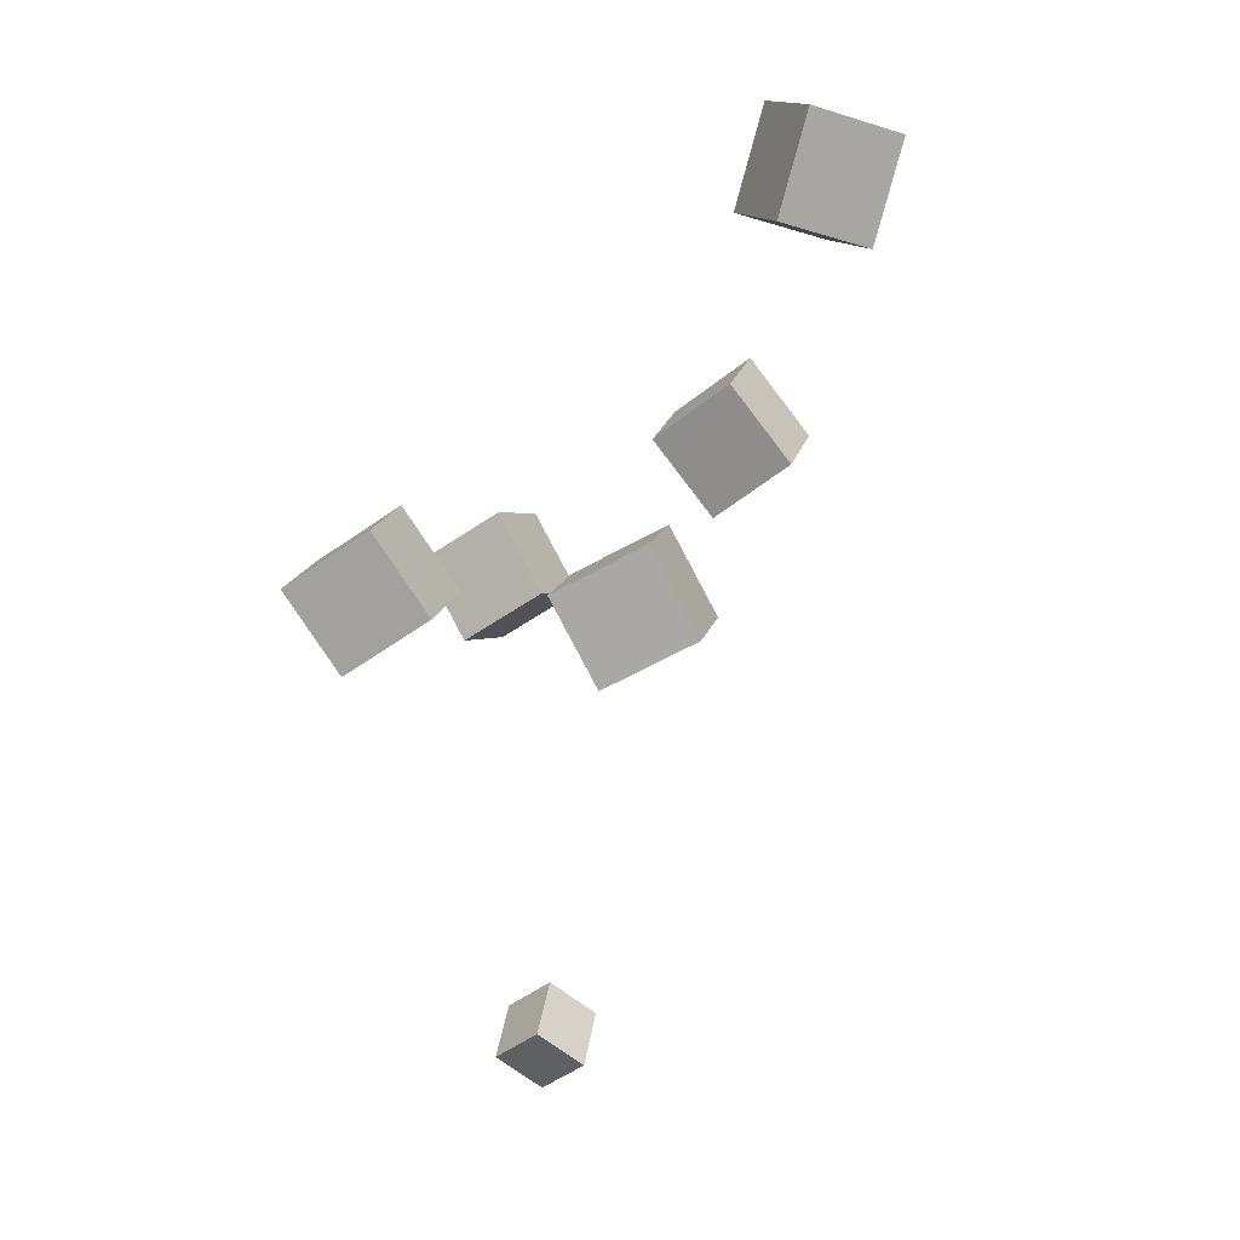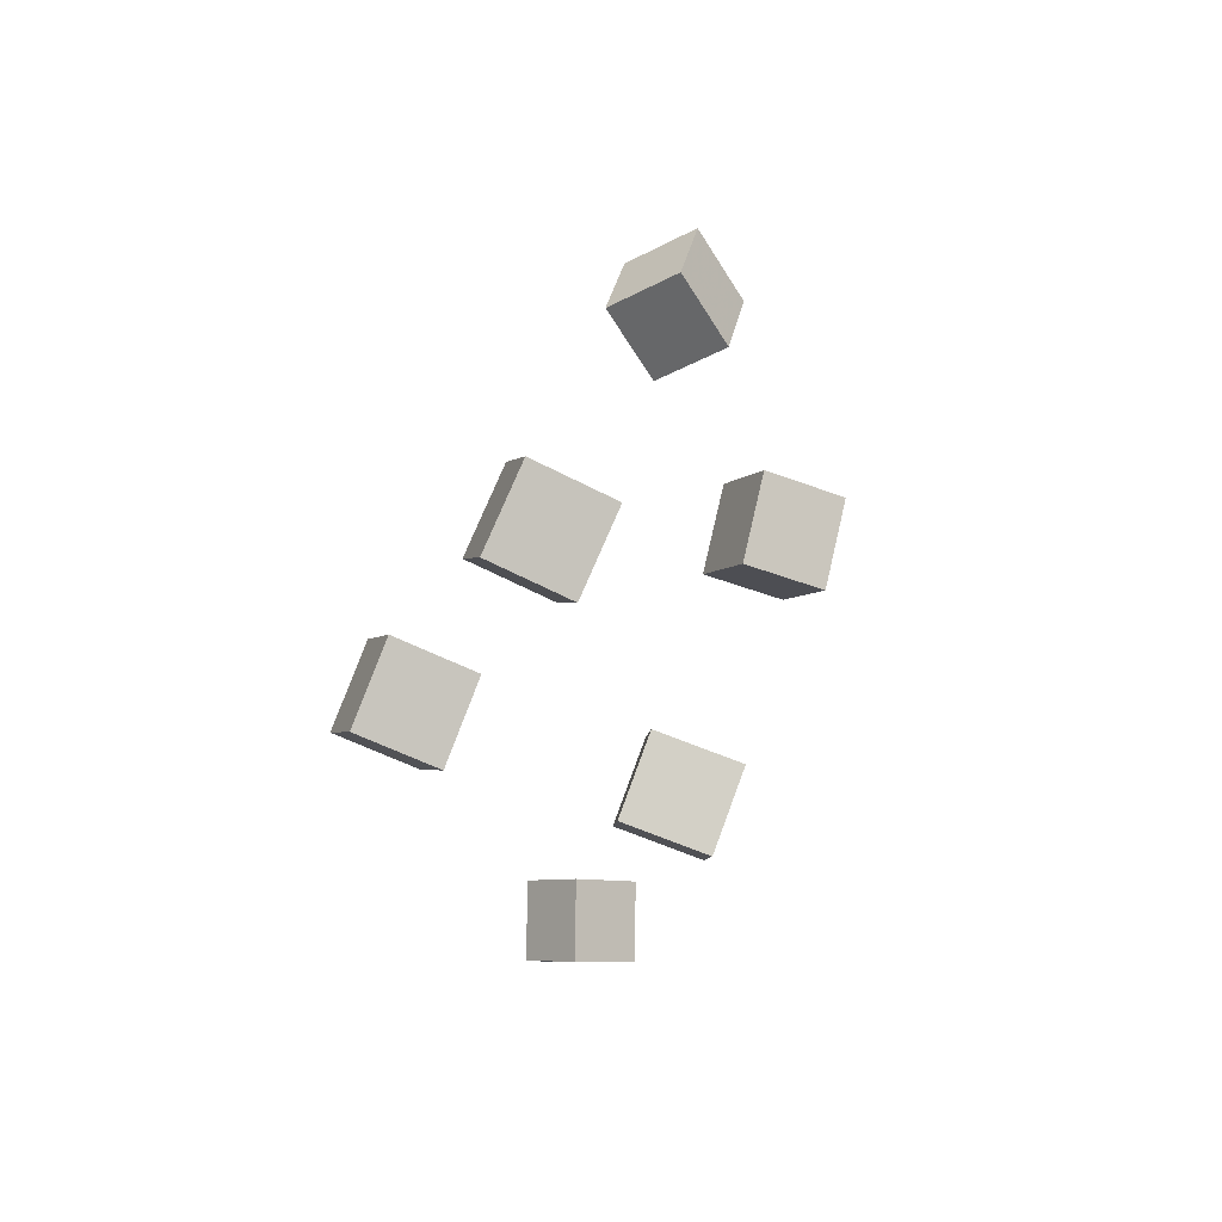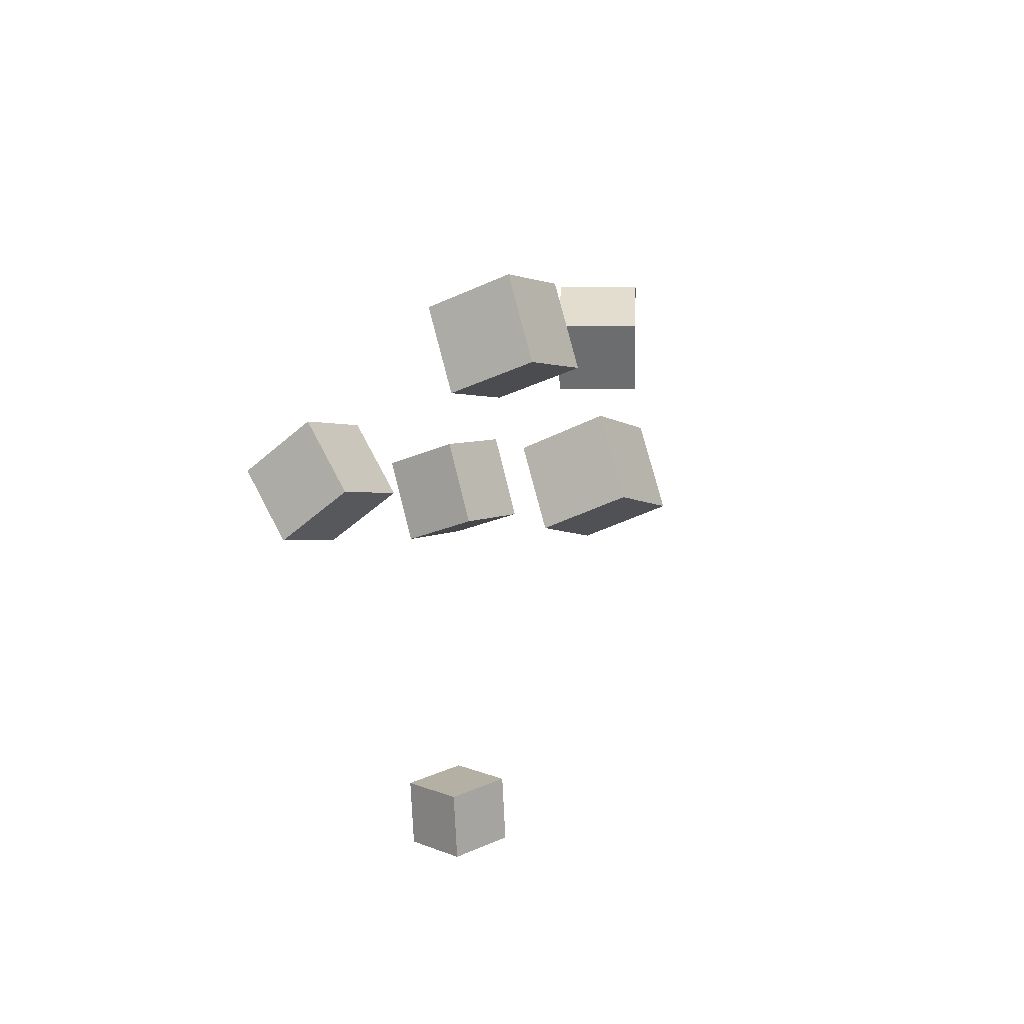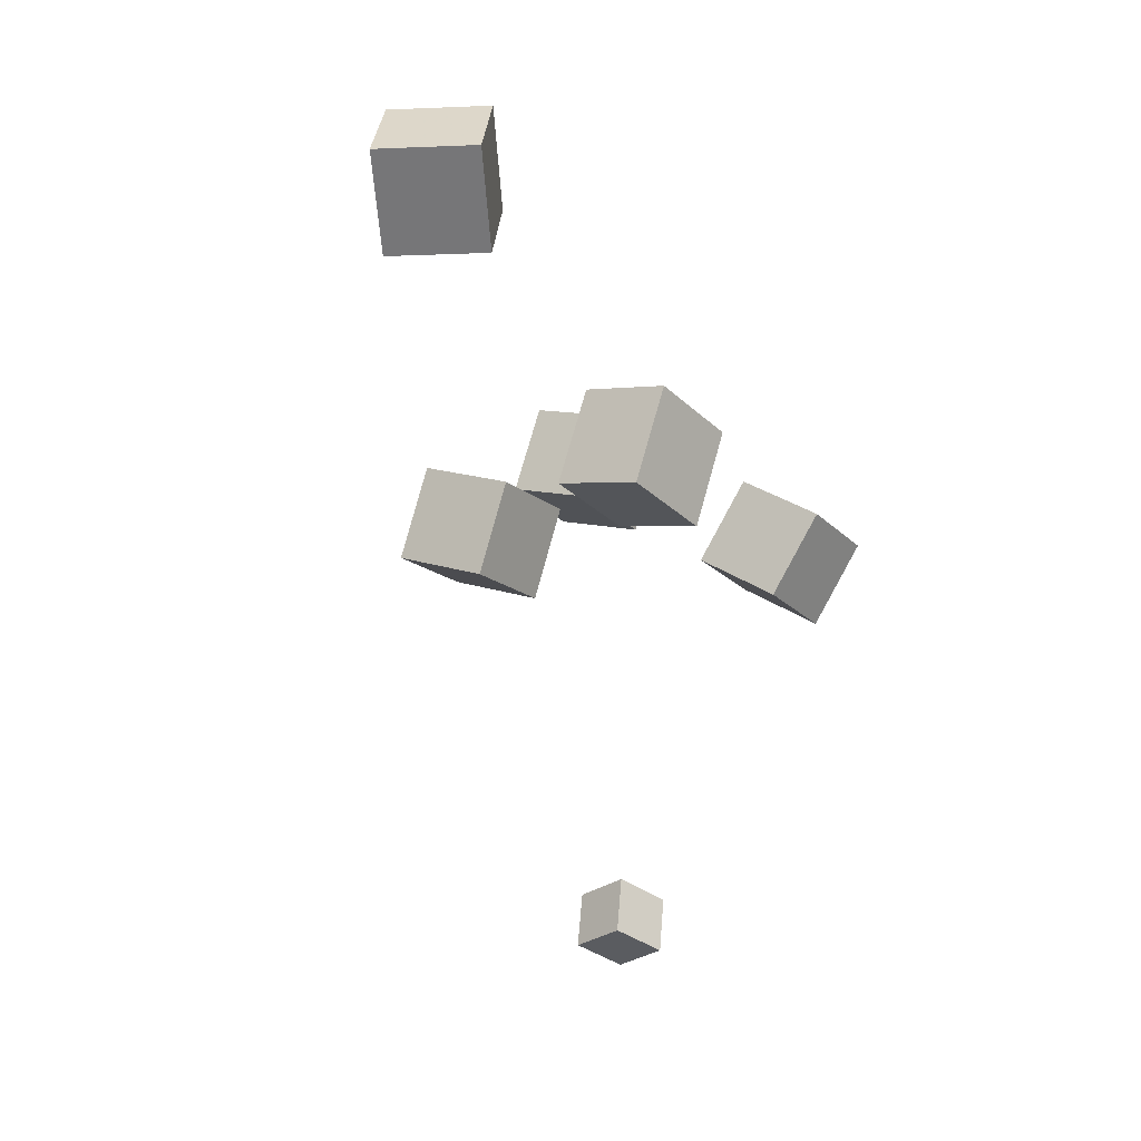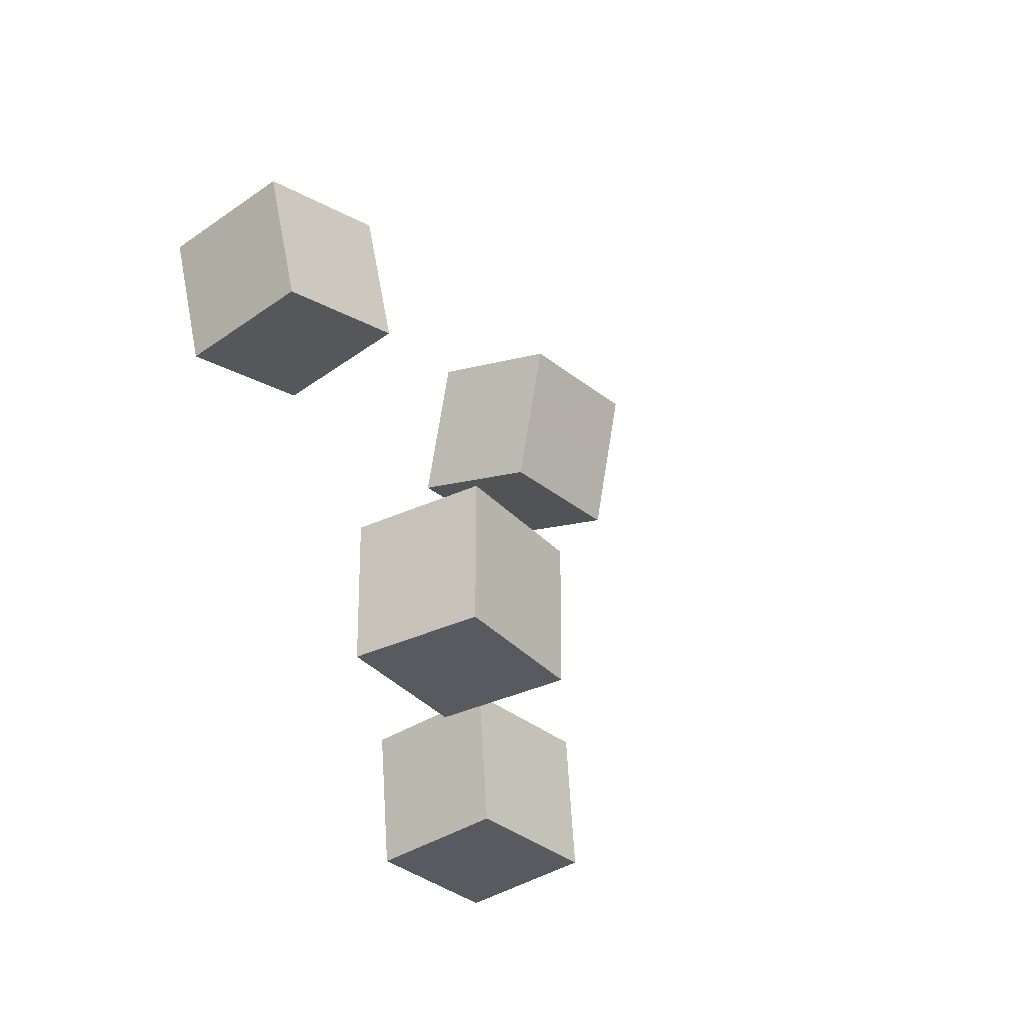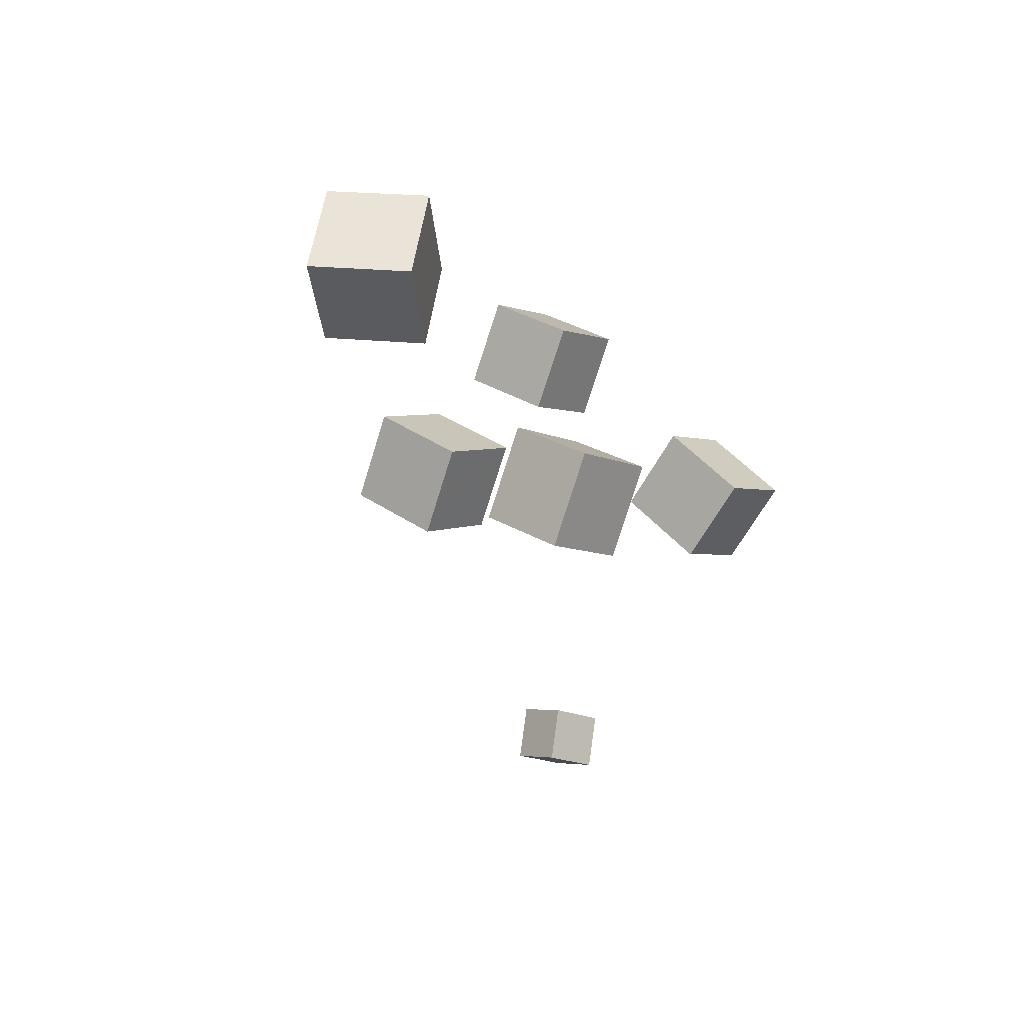
<metadata>
{"format":"obj","ext":"obj","renderer":"f3d","projection":"perspective","resolution":1024,"background":"white","views":[{"elev":11.3,"azim":-161.6,"up":"+Y"},{"elev":-64.3,"azim":-110.2,"up":"+Y"},{"elev":-39.0,"azim":130.8,"up":"+Y"},{"elev":17.2,"azim":-46.7,"up":"+Y"},{"elev":-24.4,"azim":-84.3,"up":"+Z"},{"elev":40.0,"azim":-42.6,"up":"+Y"}]}
</metadata>
<code>
v -0.06861 -0.05446 -0.1059
v -0.0591 -0.05359 -0.03335
v -0.1335 -0.01925 -0.09779
v -0.124 -0.01839 -0.02527
v -0.03613 0.00652 -0.1109
v -0.02662 0.007387 -0.03834
v -0.101 0.04172 -0.1028
v -0.09148 0.04259 -0.03026
f 1.0 7.0 5.0
f 1.0 3.0 7.0
f 1.0 4.0 3.0
f 1.0 2.0 4.0
f 3.0 8.0 7.0
f 3.0 4.0 8.0
f 5.0 7.0 8.0
f 5.0 8.0 6.0
f 1.0 5.0 6.0
f 1.0 6.0 2.0
f 2.0 6.0 8.0
f 2.0 8.0 4.0
v 0.02622 -0.0363 0.1227
v 0.06217 0.01849 0.1325
v 0.02831 -0.02521 0.05282
v 0.06426 0.02957 0.06258
v 0.08393 -0.07342 0.1185
v 0.1199 -0.01864 0.1283
v 0.08601 -0.06234 0.04866
v 0.122 -0.007555 0.05842
f 9.0 15.0 13.0
f 9.0 11.0 15.0
f 9.0 12.0 11.0
f 9.0 10.0 12.0
f 11.0 16.0 15.0
f 11.0 12.0 16.0
f 13.0 15.0 16.0
f 13.0 16.0 14.0
f 9.0 13.0 14.0
f 9.0 14.0 10.0
f 10.0 14.0 16.0
f 10.0 16.0 12.0
v -0.2196 0.2215 -0.01282
v -0.1759 0.2249 0.04315
v -0.2369 0.2923 -0.003491
v -0.1933 0.2956 0.05247
v -0.168 0.2396 -0.05413
v -0.1243 0.243 0.001836
v -0.1853 0.3104 -0.0448
v -0.1417 0.3138 0.01116
f 17.0 23.0 21.0
f 17.0 19.0 23.0
f 17.0 20.0 19.0
f 17.0 18.0 20.0
f 19.0 24.0 23.0
f 19.0 20.0 24.0
f 21.0 23.0 24.0
f 21.0 24.0 22.0
f 17.0 21.0 22.0
f 17.0 22.0 18.0
f 18.0 22.0 24.0
f 18.0 24.0 20.0
v -0.08995 0.03051 0.07818
v -0.08601 0.04244 0.1438
v -0.1466 0.07122 0.07418
v -0.1427 0.08316 0.1398
v -0.04943 0.0857 0.06571
v -0.04549 0.09763 0.1314
v -0.1061 0.1264 0.06171
v -0.1022 0.1383 0.1274
f 25.0 31.0 29.0
f 25.0 27.0 31.0
f 25.0 28.0 27.0
f 25.0 26.0 28.0
f 27.0 32.0 31.0
f 27.0 28.0 32.0
f 29.0 31.0 32.0
f 29.0 32.0 30.0
f 25.0 29.0 30.0
f 25.0 30.0 26.0
f 26.0 30.0 32.0
f 26.0 32.0 28.0
v 0.008505 -0.3704 -0.006359
v 0.01274 -0.3462 0.03149
v -0.02754 -0.3443 -0.01904
v -0.0233 -0.3201 0.01881
v 0.03554 -0.3431 -0.02691
v 0.03978 -0.3188 0.01094
v -0.0004979 -0.317 -0.03959
v 0.003734 -0.2927 -0.001742
f 33.0 39.0 37.0
f 33.0 35.0 39.0
f 33.0 36.0 35.0
f 33.0 34.0 36.0
f 35.0 40.0 39.0
f 35.0 36.0 40.0
f 37.0 39.0 40.0
f 37.0 40.0 38.0
f 33.0 37.0 38.0
f 33.0 38.0 34.0
f 34.0 38.0 40.0
f 34.0 40.0 36.0
v 0.03036 -0.007463 -0.1418
v 0.03993 -0.002352 -0.07052
v 0.06736 0.04925 -0.1508
v 0.07692 0.05436 -0.07955
v 0.09098 -0.04785 -0.147
v 0.1005 -0.04273 -0.07576
v 0.128 0.008869 -0.1561
v 0.1375 0.01398 -0.08479
f 41.0 47.0 45.0
f 41.0 43.0 47.0
f 41.0 44.0 43.0
f 41.0 42.0 44.0
f 43.0 48.0 47.0
f 43.0 44.0 48.0
f 45.0 47.0 48.0
f 45.0 48.0 46.0
f 41.0 45.0 46.0
f 41.0 46.0 42.0
f 42.0 46.0 48.0
f 42.0 48.0 44.0

</code>
